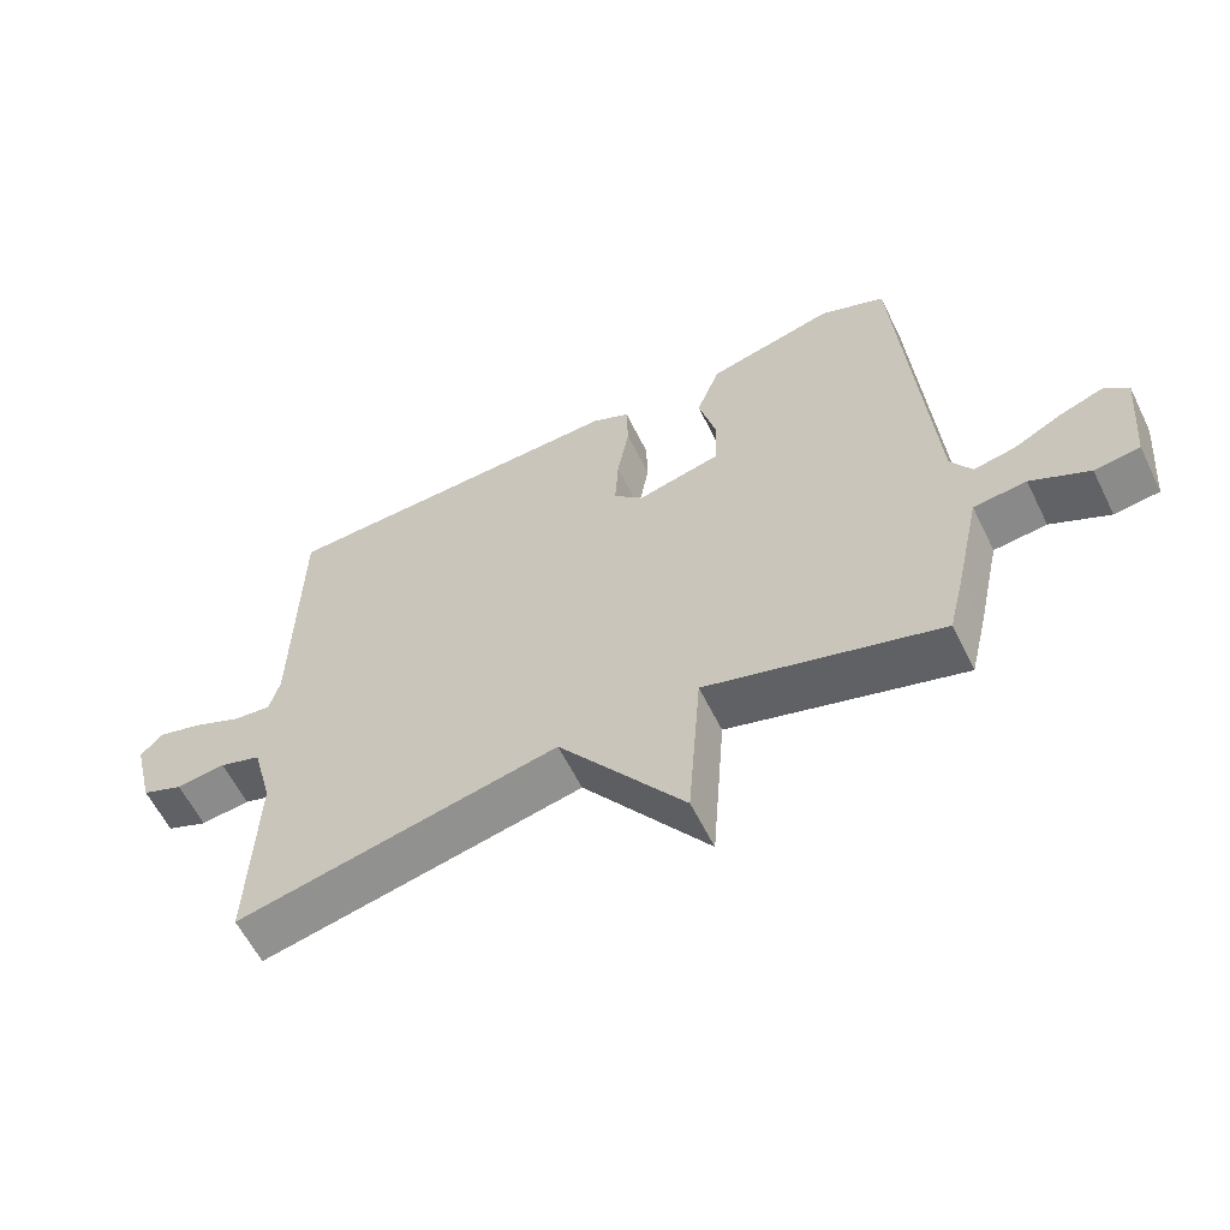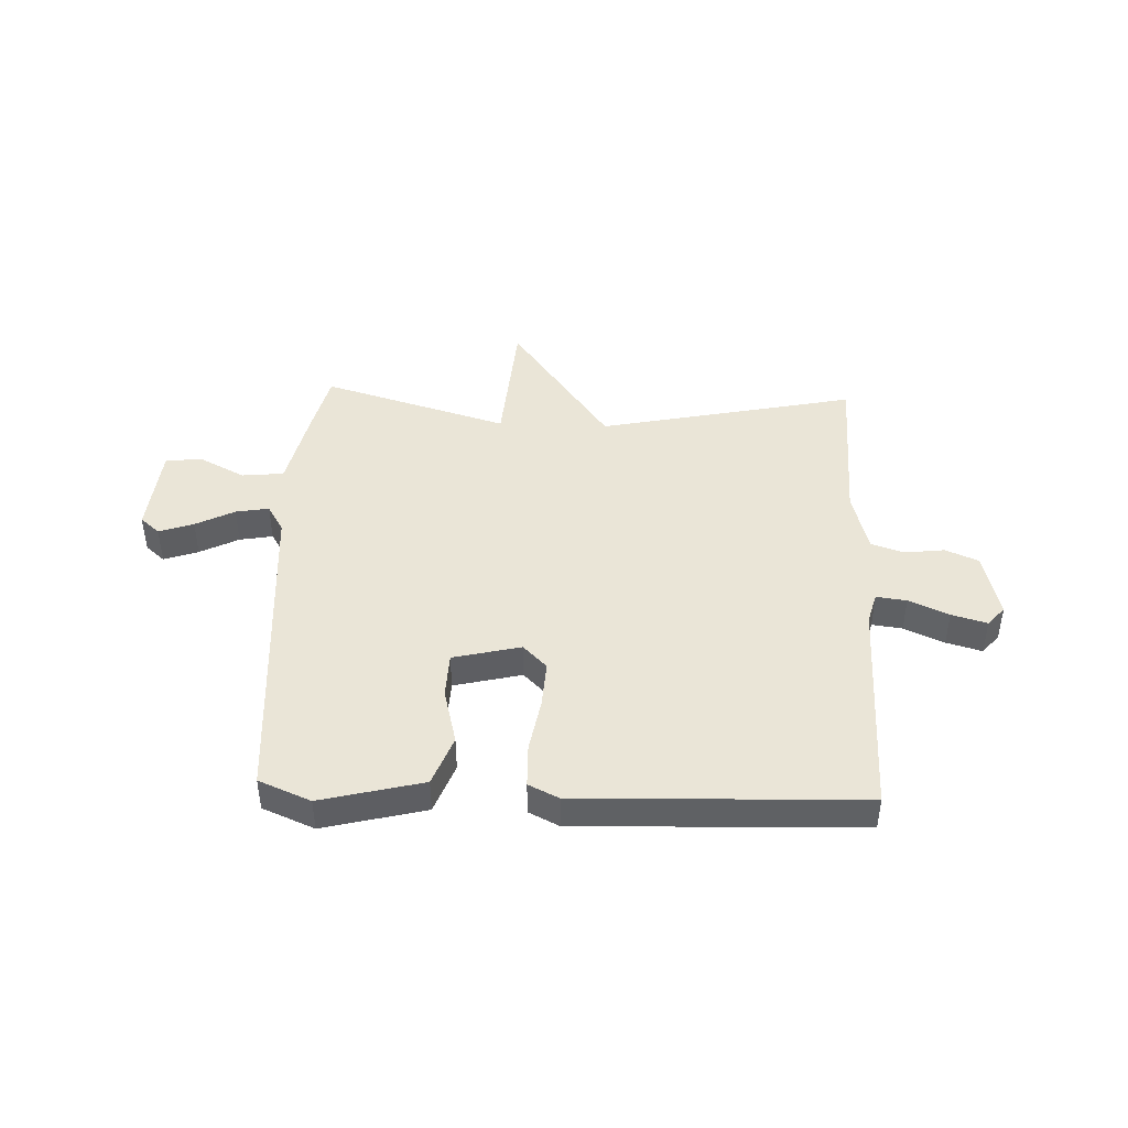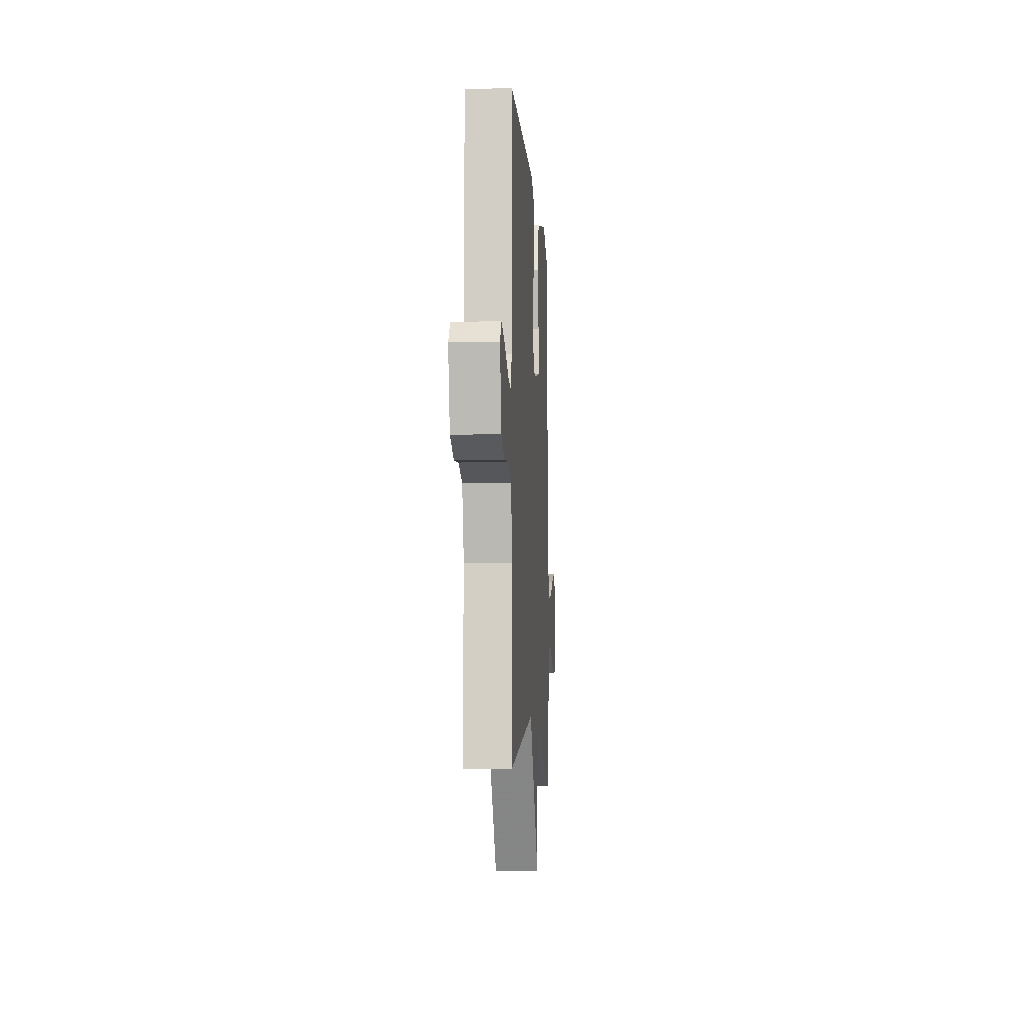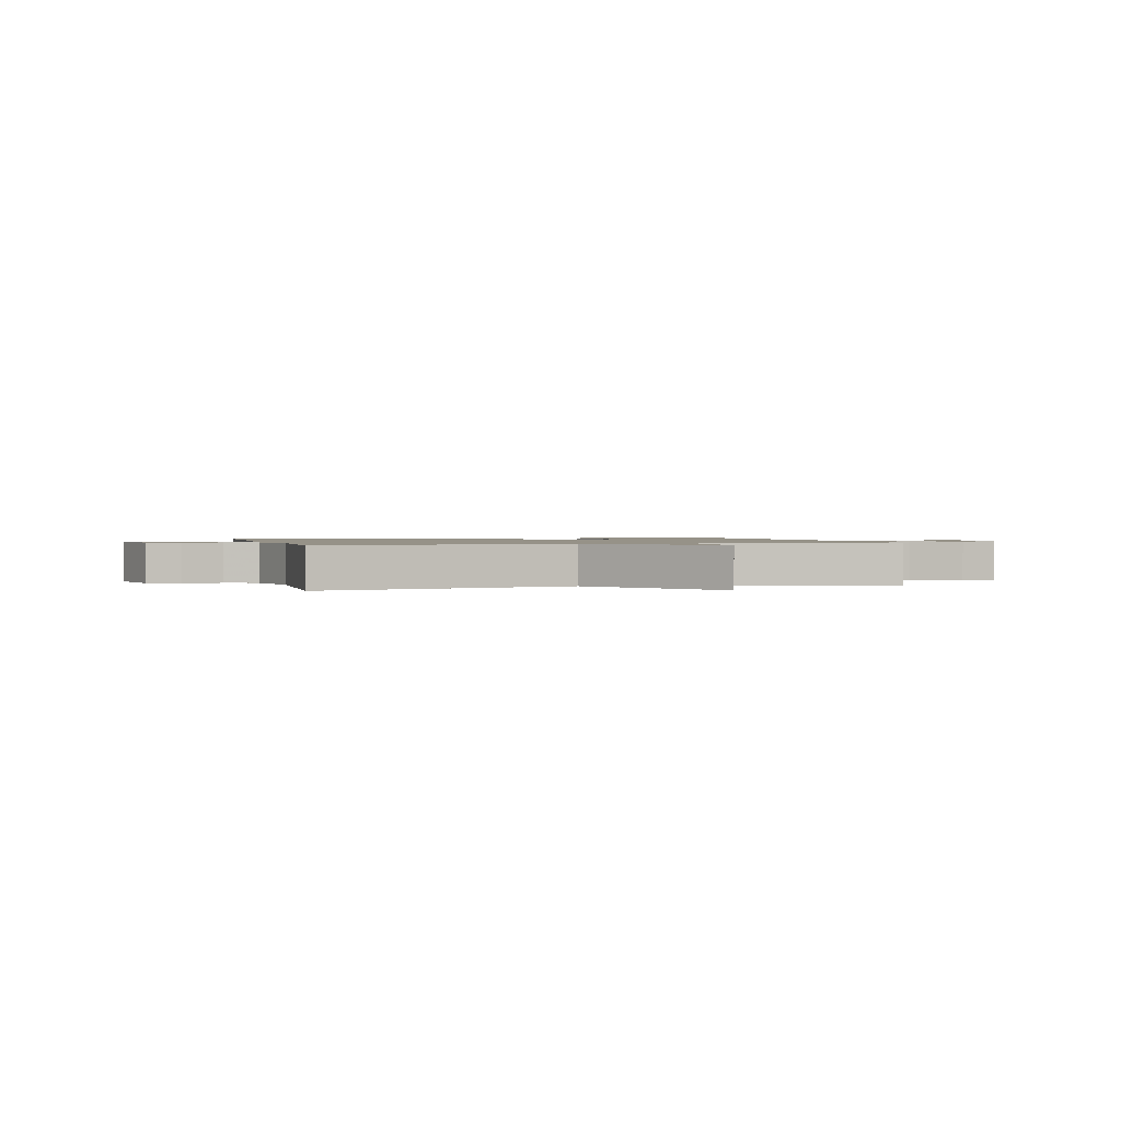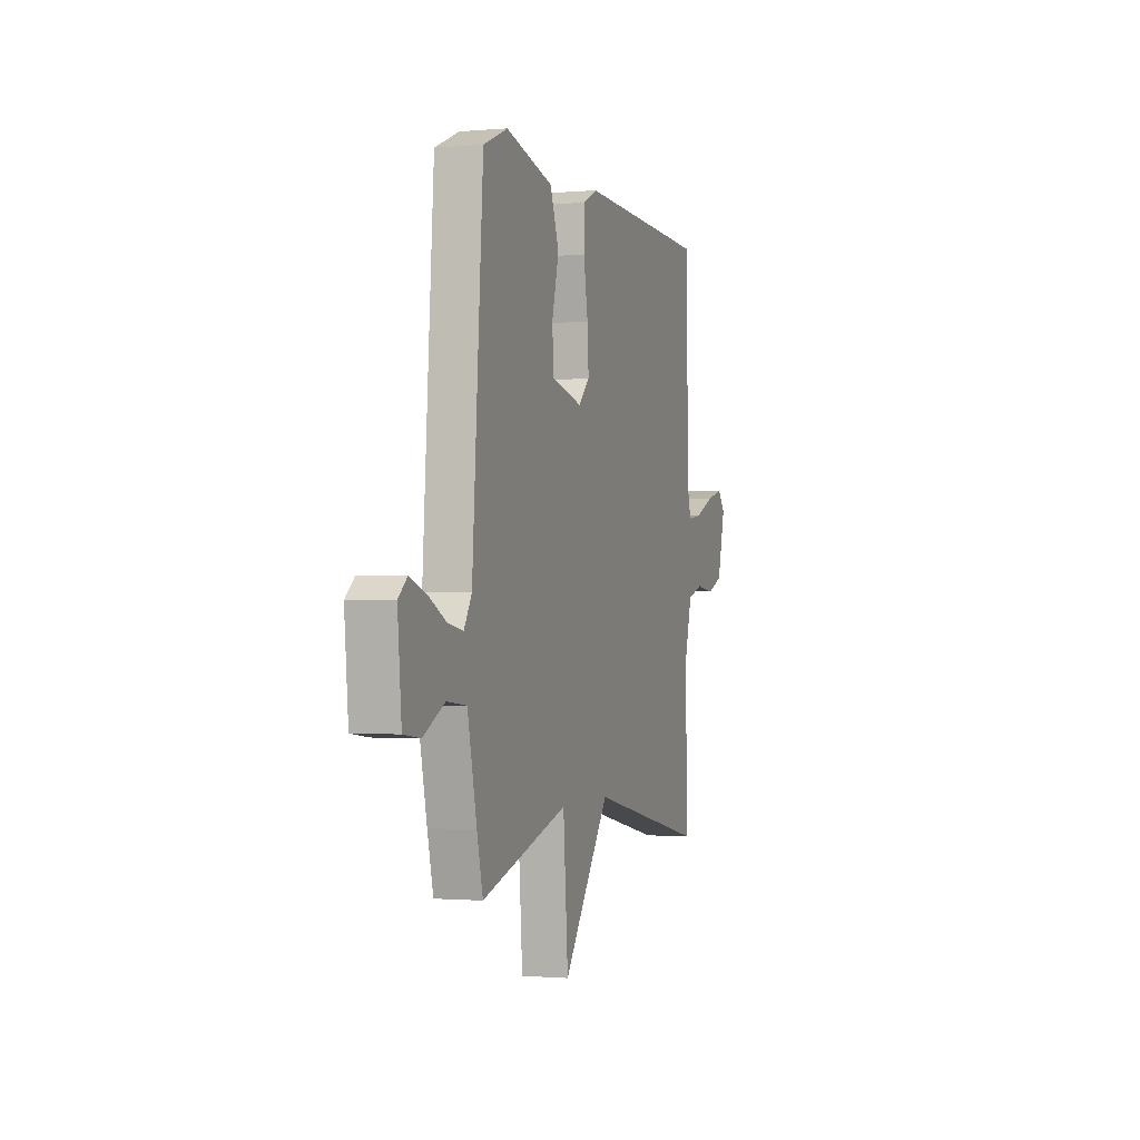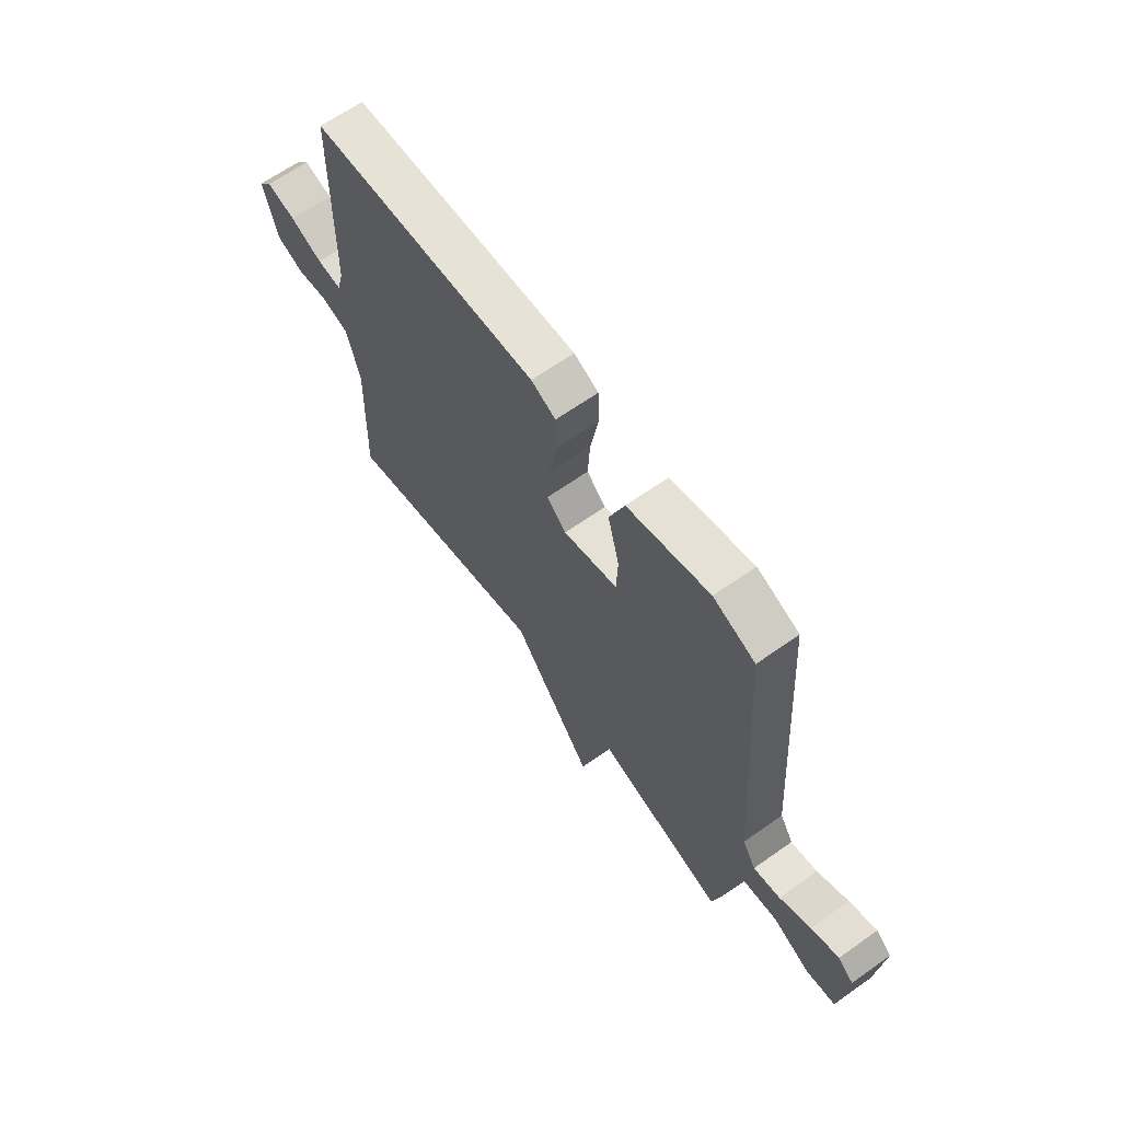
<metadata>
{"format":"obj","ext":"obj","renderer":"f3d","projection":"perspective","resolution":1024,"background":"white","views":[{"elev":-60.2,"azim":-153.8,"up":"+Z"},{"elev":44.0,"azim":2.3,"up":"+Y"},{"elev":-8.3,"azim":93.8,"up":"+Z"},{"elev":1.2,"azim":164.7,"up":"+Y"},{"elev":-1.0,"azim":-71.7,"up":"+Z"},{"elev":64.9,"azim":-125.5,"up":"+Z"}]}
</metadata>
<code>
v 0.5 0.07 -0.5
v 0.036 0.07 -0.401
v -0.145 0.07 -0.651
v -0.164 0.07 -0.401
v -0.5 0.07 -0.5
v -0.523 0.07 -0.405
v -0.559 0.07 -0.241
v -0.635 0.07 -0.233
v -0.719 0.07 -0.276
v -0.784 0.07 -0.268
v -0.799 0.07 -0.105
v -0.764 0.07 -0.075
v -0.702 0.07 -0.097
v -0.632 0.07 -0.133
v -0.572 0.07 -0.144
v -0.542 0.07 -0.094
v -0.5 0.07 0.5
v -0.406 0.07 0.539
v -0.222 0.07 0.492
v -0.188 0.07 0.401
v -0.214 0.07 0.299
v -0.211 0.07 0.217
v -0.089 0.07 0.187
v -0.046 0.07 0.23
v -0.051 0.07 0.315
v -0.068 0.07 0.413
v -0.066 0.07 0.491
v -0.011 0.07 0.518
v 0.5 0.07 0.5
v 0.506 0.07 0.097
v 0.521 0.07 0.041
v 0.576 0.07 0.048
v 0.648 0.07 0.08
v 0.712 0.07 0.098
v 0.742 0.07 0.063
v 0.712 0.07 -0.058
v 0.652 0.07 -0.083
v 0.581 0.07 -0.074
v 0.521 0.07 -0.094
v 0.491 0.07 -0.206
v 0.5 0 -0.5
v 0.036 0 -0.401
v -0.145 0 -0.651
v -0.164 0 -0.401
v -0.5 0 -0.5
v -0.523 0 -0.405
v -0.559 0 -0.241
v -0.635 0 -0.233
v -0.719 0 -0.276
v -0.784 0 -0.268
v -0.799 0 -0.105
v -0.764 0 -0.075
v -0.702 0 -0.097
v -0.632 0 -0.133
v -0.572 0 -0.144
v -0.542 0 -0.094
v -0.5 0 0.5
v -0.406 0 0.539
v -0.222 0 0.492
v -0.188 0 0.401
v -0.214 0 0.299
v -0.211 0 0.217
v -0.089 0 0.187
v -0.046 0 0.23
v -0.051 0 0.315
v -0.068 0 0.413
v -0.066 0 0.491
v -0.011 0 0.518
v 0.5 0 0.5
v 0.506 0 0.097
v 0.521 0 0.041
v 0.576 0 0.048
v 0.648 0 0.08
v 0.712 0 0.098
v 0.742 0 0.063
v 0.712 0 -0.058
v 0.652 0 -0.083
v 0.581 0 -0.074
v 0.521 0 -0.094
v 0.491 0 -0.206
f 36 37 38
f 35 36 38
f 34 35 38
f 33 34 38
f 32 33 38
f 31 32 38 39
f 30 31 39 40
f 29 30 40
f 28 29 40
f 27 28 40
f 26 27 40
f 25 26 40
f 19 20 21
f 18 19 21
f 17 18 21
f 16 17 21
f 15 16 21 22
f 12 13 14
f 11 12 14
f 10 11 14
f 9 10 14
f 8 9 14
f 7 8 14 15
f 15 22 23
f 7 15 23
f 6 7 23
f 5 6 23
f 4 5 23
f 40 1 2
f 25 40 2
f 24 25 2
f 4 23 24
f 3 4 24
f 2 3 24
f 78 77 76
f 78 76 75
f 78 75 74
f 78 74 73
f 78 73 72
f 79 78 72 71
f 80 79 71 70
f 80 70 69
f 80 69 68
f 80 68 67
f 80 67 66
f 80 66 65
f 61 60 59
f 61 59 58
f 61 58 57
f 61 57 56
f 62 61 56 55
f 54 53 52
f 54 52 51
f 54 51 50
f 54 50 49
f 54 49 48
f 55 54 48 47
f 63 62 55
f 63 55 47
f 63 47 46
f 63 46 45
f 63 45 44
f 42 41 80
f 42 80 65
f 42 65 64
f 64 63 44
f 64 44 43
f 64 43 42
f 1 41 42 2
f 2 42 43 3
f 3 43 44 4
f 4 44 45 5
f 5 45 46 6
f 6 46 47 7
f 7 47 48 8
f 8 48 49 9
f 9 49 50 10
f 10 50 51 11
f 11 51 52 12
f 12 52 53 13
f 13 53 54 14
f 14 54 55 15
f 15 55 56 16
f 16 56 57 17
f 17 57 58 18
f 18 58 59 19
f 19 59 60 20
f 20 60 61 21
f 21 61 62 22
f 22 62 63 23
f 23 63 64 24
f 24 64 65 25
f 25 65 66 26
f 26 66 67 27
f 27 67 68 28
f 28 68 69 29
f 29 69 70 30
f 30 70 71 31
f 31 71 72 32
f 32 72 73 33
f 33 73 74 34
f 34 74 75 35
f 35 75 76 36
f 36 76 77 37
f 37 77 78 38
f 38 78 79 39
f 39 79 80 40
f 40 80 41 1

</code>
